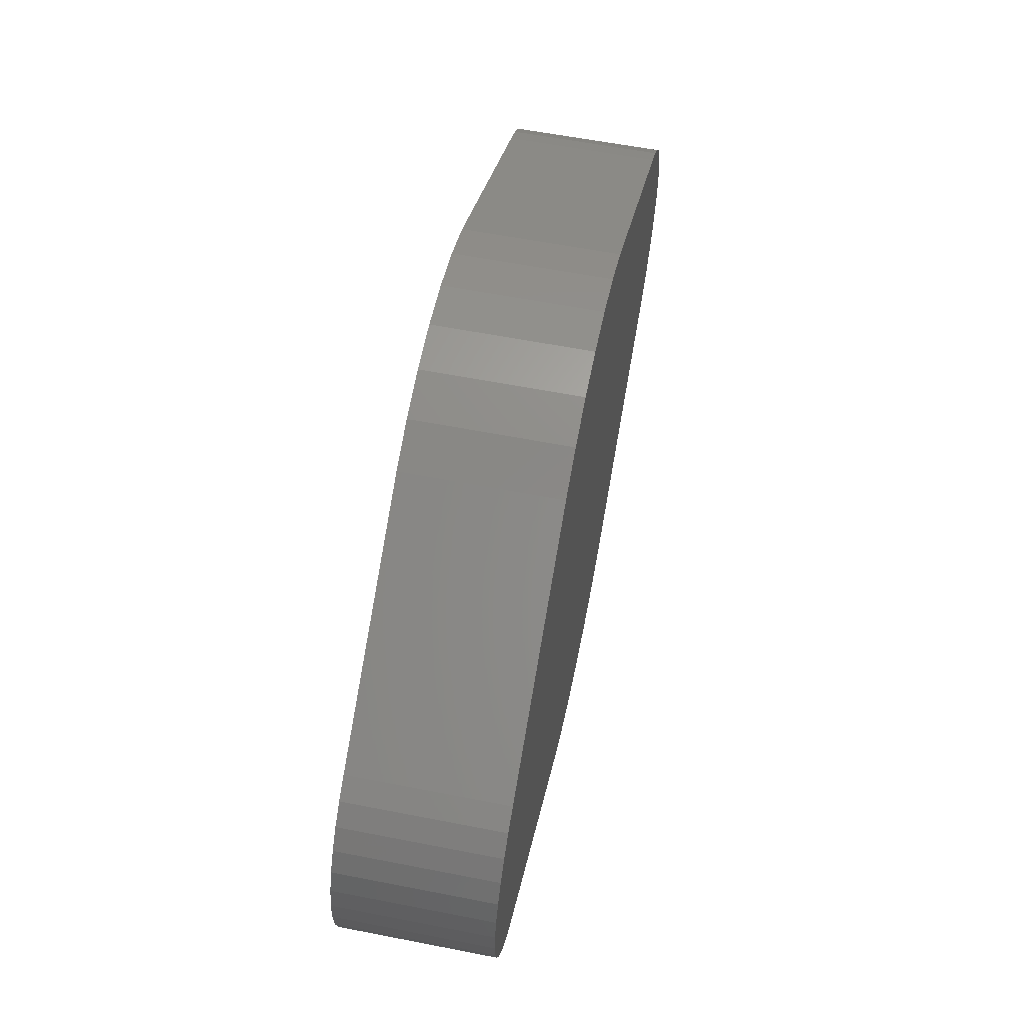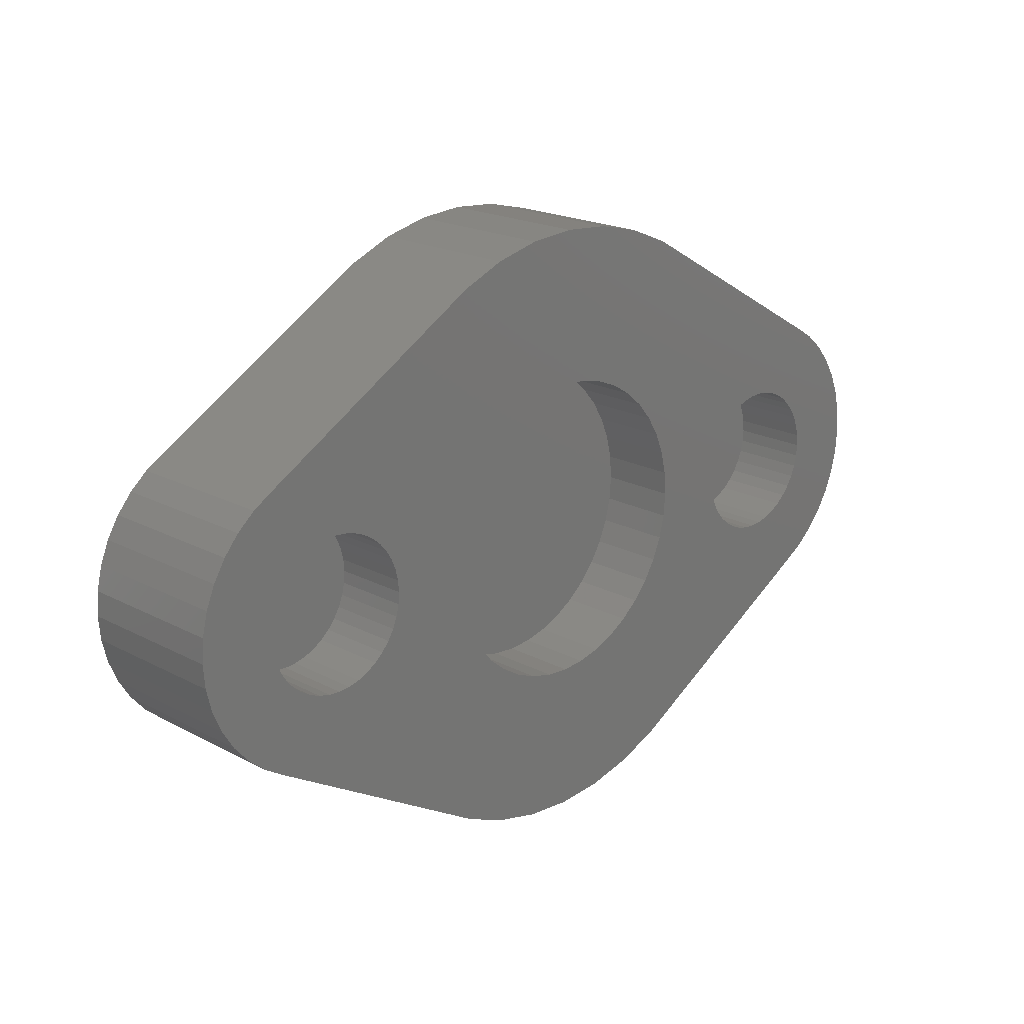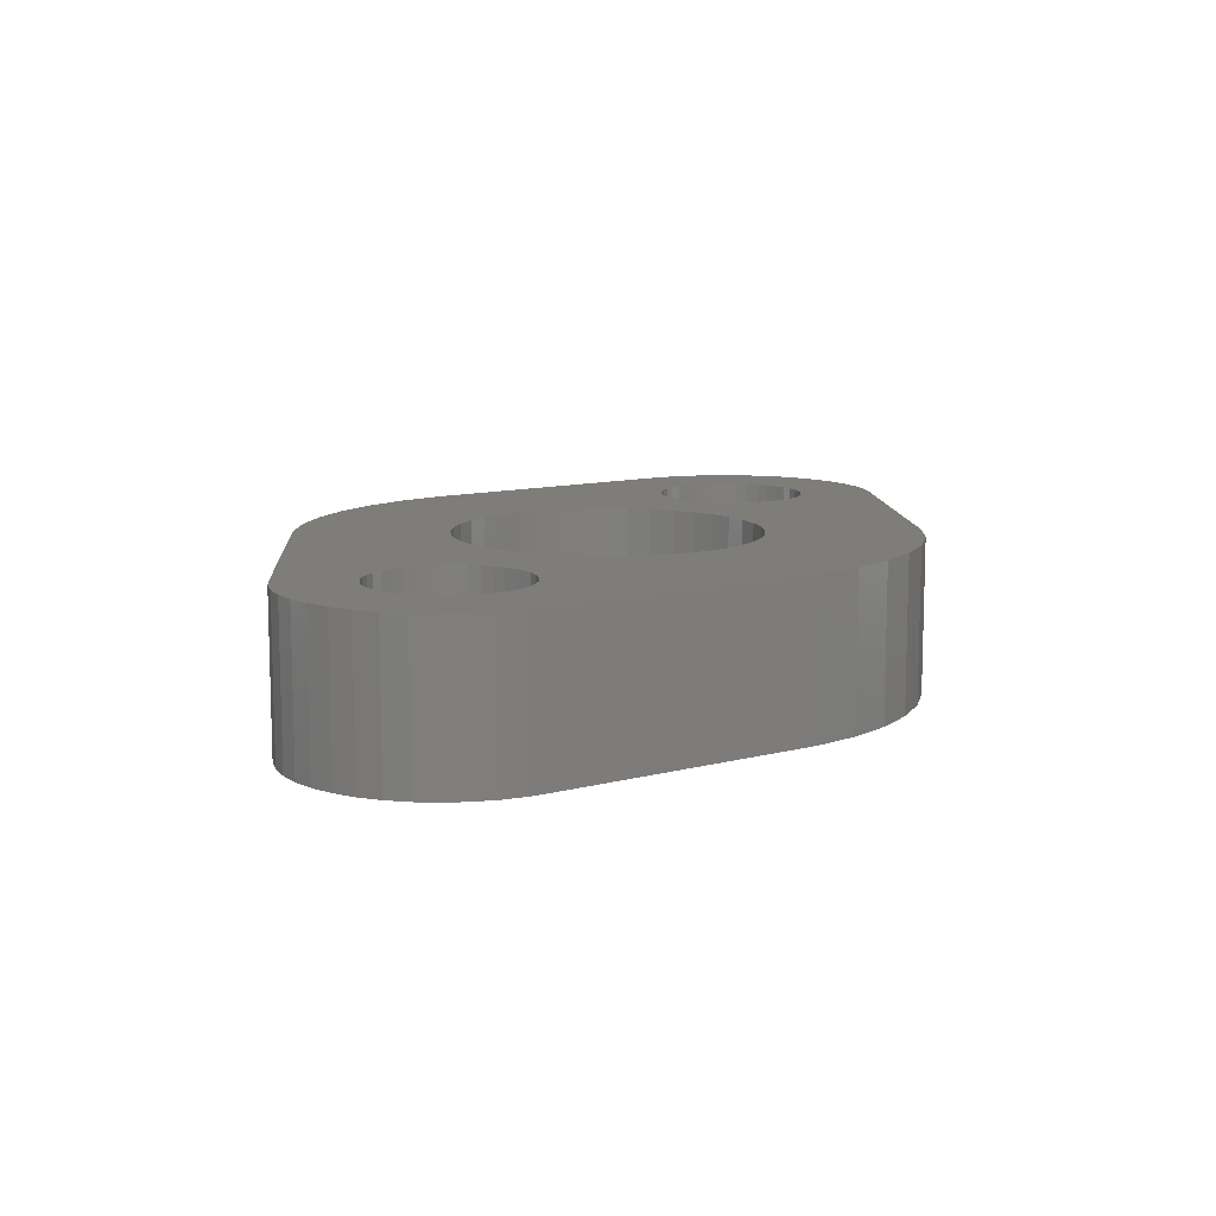
<metadata>
{"format":"stl","ext":"stl","renderer":"f3d","projection":"perspective","resolution":1024,"background":"white","views":[{"elev":59.1,"azim":101.4,"up":"+Y"},{"elev":20.0,"azim":-45.8,"up":"+Y"},{"elev":10.7,"azim":116.1,"up":"+Z"}]}
</metadata>
<code>
# stl→obj: 328 verts, 652 faces
v 0.7822 -4.938 2.5
v 0 -5 5
v 0.7822 -4.938 5
v 0 -5 2.5
v 4.938 0.7822 2.5
v 4.755 1.545 5
v 4.755 1.545 2.5
v 4.938 0.7822 5
v 5 0 2.5
v 5 0 5
v 4.455 2.27 5
v 4.455 2.27 2.5
v 2.939 -4.045 2.5
v 2.27 -4.455 5
v 2.939 -4.045 5
v 2.27 -4.455 2.5
v 4.045 2.939 5
v 4.045 2.939 2.5
v 3.536 3.536 5
v 3.536 3.536 2.5
v -5 0 5
v -4.938 0.7822 2.5
v -4.938 0.7822 5
v -5 0 2.5
v 1.545 -4.755 2.5
v 1.545 -4.755 5
v -4.045 -2.939 5
v -4.455 -2.27 2.5
v -4.455 -2.27 5
v -4.045 -2.939 2.5
v -4.755 -1.545 2.5
v -4.755 -1.545 5
v 2.27 4.455 2.5
v 2.939 4.045 5
v 2.27 4.455 5
v 2.939 4.045 2.5
v -4.045 2.939 5
v -3.536 3.536 2.5
v -3.536 3.536 5
v -4.045 2.939 2.5
v -4.938 -0.7822 5
v -4.938 -0.7822 2.5
v 3.536 -3.536 2.5
v 4.045 -2.939 5
v 4.045 -2.939 2.5
v 3.536 -3.536 5
v 4.455 -2.27 5
v 4.455 -2.27 2.5
v -0.7822 -4.938 2.5
v -1.545 -4.755 5
v -0.7822 -4.938 5
v -1.545 -4.755 2.5
v -2.27 -4.455 5
v -2.27 -4.455 2.5
v 4.938 -0.7822 2.5
v 4.938 -0.7822 5
v 4.755 -1.545 2.5
v 4.755 -1.545 5
v -2.939 4.045 5
v -2.939 4.045 2.5
v -2.27 4.455 2.5
v -1.545 4.755 5
v -2.27 4.455 5
v -1.545 4.755 2.5
v -4.455 2.27 5
v -4.455 2.27 2.5
v -4.755 1.545 5
v -4.755 1.545 2.5
v -0.7822 4.938 5
v -0.7822 4.938 2.5
v 0 5 5
v 0 5 2.5
v -2.939 -4.045 2.5
v -3.536 -3.536 5
v -2.939 -4.045 5
v -3.536 -3.536 2.5
v 0.7822 4.938 5
v 0.7822 4.938 2.5
v 1.545 4.755 2.5
v 1.545 4.755 5
v 12.47 0.3911 2.5
v 12.38 0.7725 5
v 12.38 0.7725 2.5
v 12.47 0.3911 5
v 12.5 0 2.5
v 12.5 0 5
v 12.23 1.135 5
v 12.23 1.135 2.5
v 12.02 1.469 5
v 12.02 1.469 2.5
v 9.227 2.378 2.5
v 9.609 2.469 5
v 9.227 2.378 5
v 9.609 2.469 2.5
v 10.77 -2.378 2.5
v 10.39 -2.469 5
v 10.77 -2.378 5
v 10.39 -2.469 2.5
v 10.39 2.469 2.5
v 10.77 2.378 5
v 10.39 2.469 5
v 10.77 2.378 2.5
v 12.38 -0.7725 2.5
v 12.47 -0.3911 5
v 12.47 -0.3911 2.5
v 12.38 -0.7725 5
v 11.77 -1.768 2.5
v 11.47 -2.023 5
v 11.77 -1.768 5
v 11.47 -2.023 2.5
v 7.977 1.469 5
v 8.232 1.768 2.5
v 8.232 1.768 5
v 7.977 1.469 2.5
v 7.531 0.3911 5
v 7.622 0.7725 2.5
v 7.622 0.7725 5
v 7.531 0.3911 2.5
v 7.772 -1.135 5
v 7.622 -0.7725 2.5
v 7.622 -0.7725 5
v 7.772 -1.135 2.5
v 9.227 -2.378 2.5
v 8.865 -2.228 5
v 9.227 -2.378 5
v 8.865 -2.228 2.5
v 10 2.5 2.5
v 10 2.5 5
v 10 -2.5 5
v 10 -2.5 2.5
v 8.531 2.023 5
v 8.531 2.023 2.5
v 7.531 -0.3911 5
v 7.5 0 2.5
v 7.5 0 5
v 7.531 -0.3911 2.5
v 8.865 2.228 2.5
v 8.865 2.228 5
v 11.13 2.228 5
v 11.13 2.228 2.5
v 8.232 -1.768 5
v 7.977 -1.469 2.5
v 7.977 -1.469 5
v 8.232 -1.768 2.5
v 12.23 -1.135 2.5
v 12.23 -1.135 5
v 9.609 -2.469 5
v 9.609 -2.469 2.5
v 12.02 -1.469 2.5
v 12.02 -1.469 5
v 11.13 -2.228 2.5
v 11.13 -2.228 5
v 11.47 2.023 2.5
v 11.77 1.768 5
v 11.47 2.023 5
v 11.77 1.768 2.5
v 8.531 -2.023 5
v 8.531 -2.023 2.5
v 7.772 1.135 5
v 7.772 1.135 2.5
v -7.531 0.3911 2.5
v -7.622 0.7725 5
v -7.622 0.7725 2.5
v -7.531 0.3911 5
v -7.5 0 2.5
v -7.5 0 5
v -7.772 1.135 5
v -7.772 1.135 2.5
v -9.609 -2.469 2.5
v -10 -2.5 5
v -9.609 -2.469 5
v -10 -2.5 2.5
v -7.772 -1.135 2.5
v -7.622 -0.7725 5
v -7.622 -0.7725 2.5
v -7.772 -1.135 5
v -9.227 2.378 2.5
v -8.865 2.228 5
v -9.227 2.378 5
v -8.865 2.228 2.5
v -7.977 1.469 5
v -7.977 1.469 2.5
v -12.38 -0.7725 5
v -12.47 -0.3911 2.5
v -12.47 -0.3911 5
v -12.38 -0.7725 2.5
v -10.39 2.469 2.5
v -10 2.5 5
v -10.39 2.469 5
v -10 2.5 2.5
v -8.232 -1.768 2.5
v -8.531 -2.023 5
v -8.232 -1.768 5
v -8.531 -2.023 2.5
v -10.77 -2.378 2.5
v -11.13 -2.228 5
v -10.77 -2.378 5
v -11.13 -2.228 2.5
v -11.47 -2.023 5
v -11.47 -2.023 2.5
v -7.977 -1.469 2.5
v -7.977 -1.469 5
v -9.609 2.469 5
v -9.609 2.469 2.5
v -12.5 0 2.5
v -12.5 0 5
v -11.77 1.768 2.5
v -11.47 2.023 5
v -11.77 1.768 5
v -11.47 2.023 2.5
v -11.13 2.228 2.5
v -10.77 2.378 5
v -11.13 2.228 5
v -10.77 2.378 2.5
v -8.865 -2.228 2.5
v -9.227 -2.378 5
v -8.865 -2.228 5
v -9.227 -2.378 2.5
v -11.77 -1.768 5
v -12.02 -1.469 2.5
v -12.02 -1.469 5
v -11.77 -1.768 2.5
v -7.531 -0.3911 2.5
v -7.531 -0.3911 5
v -12.23 -1.135 5
v -12.23 -1.135 2.5
v -12.38 0.7725 5
v -12.23 1.135 2.5
v -12.23 1.135 5
v -12.38 0.7725 2.5
v -8.531 2.023 5
v -8.531 2.023 2.5
v -8.232 1.768 5
v -8.232 1.768 2.5
v -12.02 1.469 5
v -12.02 1.469 2.5
v -10.39 -2.469 2.5
v -10.39 -2.469 5
v -12.47 0.3911 5
v -12.47 0.3911 2.5
v 14.46 2.27 5
v 14.05 2.939 0
v 14.05 2.939 5
v 14.46 2.27 0
v -14.76 -1.545 0
v -14.94 -0.7822 5
v -14.94 -0.7822 0
v -14.76 -1.545 5
v -15 0 5
v -15 0 0
v -14.46 2.27 0
v -14.05 2.939 5
v -14.05 2.939 0
v -14.46 2.27 5
v 1.564 -9.877 0
v 3.09 -9.511 5
v 1.564 -9.877 5
v 3.09 -9.511 0
v 4.54 -8.91 0
v 12.27 -4.455 5
v 4.54 -8.91 5
v 12.27 -4.455 0
v 12.94 4.045 0
v 12.27 4.455 5
v 12.94 4.045 5
v 12.27 4.455 0
v -3.09 9.511 0
v -4.54 8.91 5
v -3.09 9.511 5
v -4.54 8.91 0
v 14.05 -2.939 5
v 14.46 -2.27 0
v 14.46 -2.27 5
v 14.05 -2.939 0
v 0 -10 0
v 0 -10 5
v -1.564 9.877 0
v -1.564 9.877 5
v 13.54 3.536 0
v 13.54 3.536 5
v 15 0 5
v 14.94 0.7822 0
v 14.94 0.7822 5
v 15 0 0
v -4.54 -8.91 0
v -3.09 -9.511 5
v -4.54 -8.91 5
v -3.09 -9.511 0
v -12.27 4.455 5
v -12.27 4.455 0
v 12.94 -4.045 5
v 12.94 -4.045 0
v -12.94 4.045 0
v -13.54 3.536 5
v -12.94 4.045 5
v -13.54 3.536 0
v 14.76 1.545 5
v 14.76 1.545 0
v -1.564 -9.877 5
v -1.564 -9.877 0
v 1.564 9.877 0
v 0 10 5
v 1.564 9.877 5
v 0 10 0
v -12.94 -4.045 0
v -12.27 -4.455 5
v -12.94 -4.045 5
v -12.27 -4.455 0
v 4.54 8.91 5
v 4.54 8.91 0
v -14.76 1.545 0
v -14.76 1.545 5
v 14.76 -1.545 5
v 14.94 -0.7822 0
v 14.94 -0.7822 5
v 14.76 -1.545 0
v 3.09 9.511 5
v 3.09 9.511 0
v -13.54 -3.536 0
v -13.54 -3.536 5
v -14.94 0.7822 0
v -14.94 0.7822 5
v -14.05 -2.939 0
v -14.46 -2.27 5
v -14.46 -2.27 0
v -14.05 -2.939 5
v 13.54 -3.536 0
v 13.54 -3.536 5
f 1 2 3
f 2 1 4
f 5 6 7
f 6 5 8
f 9 8 5
f 8 9 10
f 7 11 12
f 11 7 6
f 13 14 15
f 14 13 16
f 12 17 18
f 17 12 11
f 18 19 20
f 19 18 17
f 21 22 23
f 22 21 24
f 25 3 26
f 3 25 1
f 27 28 29
f 28 27 30
f 29 31 32
f 31 29 28
f 33 34 35
f 34 33 36
f 37 38 39
f 38 37 40
f 41 24 21
f 24 41 42
f 43 44 45
f 44 43 46
f 45 47 48
f 47 45 44
f 49 50 51
f 50 49 52
f 32 42 41
f 42 32 31
f 52 53 50
f 53 52 54
f 55 10 9
f 10 55 56
f 57 56 55
f 56 57 58
f 38 59 39
f 59 38 60
f 61 62 63
f 62 61 64
f 36 19 34
f 19 36 20
f 65 40 37
f 40 65 66
f 67 66 65
f 66 67 68
f 64 69 62
f 69 64 70
f 70 71 69
f 71 70 72
f 73 74 75
f 74 73 76
f 72 77 71
f 77 72 78
f 74 30 27
f 30 74 76
f 43 15 46
f 15 43 13
f 79 35 80
f 35 79 33
f 23 68 67
f 68 23 22
f 78 80 77
f 80 78 79
f 48 58 57
f 58 48 47
f 16 26 14
f 26 16 25
f 60 63 59
f 63 60 61
f 4 51 2
f 51 4 49
f 5 55 9
f 7 55 5
f 7 57 55
f 12 57 7
f 12 48 57
f 18 48 12
f 18 45 48
f 20 45 18
f 20 43 45
f 36 43 20
f 36 13 43
f 33 13 36
f 33 16 13
f 79 16 33
f 79 25 16
f 78 25 79
f 78 1 25
f 72 1 78
f 72 4 1
f 70 4 72
f 70 49 4
f 64 49 70
f 64 52 49
f 61 52 64
f 61 54 52
f 60 54 61
f 60 73 54
f 38 73 60
f 38 76 73
f 40 76 38
f 40 30 76
f 66 30 40
f 66 28 30
f 68 28 66
f 68 31 28
f 22 31 68
f 22 42 31
f 42 22 24
f 54 75 53
f 75 54 73
f 81 82 83
f 82 81 84
f 85 84 81
f 84 85 86
f 83 87 88
f 87 83 82
f 88 89 90
f 89 88 87
f 91 92 93
f 92 91 94
f 95 96 97
f 96 95 98
f 99 100 101
f 100 99 102
f 103 104 105
f 104 103 106
f 107 108 109
f 108 107 110
f 111 112 113
f 112 111 114
f 115 116 117
f 116 115 118
f 119 120 121
f 120 119 122
f 123 124 125
f 124 123 126
f 127 101 128
f 101 127 99
f 98 129 96
f 129 98 130
f 112 131 113
f 131 112 132
f 133 134 135
f 134 133 136
f 137 93 138
f 93 137 91
f 105 86 85
f 86 105 104
f 102 139 100
f 139 102 140
f 141 142 143
f 142 141 144
f 145 106 103
f 106 145 146
f 130 147 129
f 147 130 148
f 149 146 145
f 146 149 150
f 151 97 152
f 97 151 95
f 153 154 155
f 154 153 156
f 140 155 139
f 155 140 153
f 94 128 92
f 128 94 127
f 135 118 115
f 118 135 134
f 148 125 147
f 125 148 123
f 90 154 156
f 154 90 89
f 126 157 124
f 157 126 158
f 159 114 111
f 114 159 160
f 121 136 133
f 136 121 120
f 110 152 108
f 152 110 151
f 143 122 119
f 122 143 142
f 117 160 159
f 160 117 116
f 107 150 149
f 150 107 109
f 158 141 157
f 141 158 144
f 81 105 85
f 83 105 81
f 83 103 105
f 88 103 83
f 88 145 103
f 90 145 88
f 90 149 145
f 156 149 90
f 156 107 149
f 153 107 156
f 153 110 107
f 140 110 153
f 140 151 110
f 102 151 140
f 102 95 151
f 99 95 102
f 99 98 95
f 127 98 99
f 127 130 98
f 94 130 127
f 94 148 130
f 91 148 94
f 91 123 148
f 137 123 91
f 137 126 123
f 132 126 137
f 132 158 126
f 112 158 132
f 112 144 158
f 114 144 112
f 114 142 144
f 160 142 114
f 160 122 142
f 116 122 160
f 116 120 122
f 118 120 116
f 118 136 120
f 136 118 134
f 132 138 131
f 138 132 137
f 161 162 163
f 162 161 164
f 165 164 161
f 164 165 166
f 163 167 168
f 167 163 162
f 169 170 171
f 170 169 172
f 173 174 175
f 174 173 176
f 177 178 179
f 178 177 180
f 168 181 182
f 181 168 167
f 183 184 185
f 184 183 186
f 187 188 189
f 188 187 190
f 191 192 193
f 192 191 194
f 195 196 197
f 196 195 198
f 198 199 196
f 199 198 200
f 201 176 173
f 176 201 202
f 190 203 188
f 203 190 204
f 185 205 206
f 205 185 184
f 207 208 209
f 208 207 210
f 211 212 213
f 212 211 214
f 215 216 217
f 216 215 218
f 219 220 221
f 220 219 222
f 223 166 165
f 166 223 224
f 210 213 208
f 213 210 211
f 194 217 192
f 217 194 215
f 200 219 199
f 219 200 222
f 225 186 183
f 186 225 226
f 227 228 229
f 228 227 230
f 180 231 178
f 231 180 232
f 182 233 234
f 233 182 181
f 235 207 209
f 207 235 236
f 204 179 203
f 179 204 177
f 232 233 231
f 233 232 234
f 237 197 238
f 197 237 195
f 221 226 225
f 226 221 220
f 214 189 212
f 189 214 187
f 218 171 216
f 171 218 169
f 229 236 235
f 236 229 228
f 239 230 227
f 230 239 240
f 191 202 201
f 202 191 193
f 206 240 239
f 240 206 205
f 175 224 223
f 224 175 174
f 161 223 165
f 163 223 161
f 163 175 223
f 168 175 163
f 168 173 175
f 182 173 168
f 182 201 173
f 234 201 182
f 234 191 201
f 232 191 234
f 232 194 191
f 180 194 232
f 180 215 194
f 177 215 180
f 177 218 215
f 204 218 177
f 204 169 218
f 190 169 204
f 190 172 169
f 187 172 190
f 187 237 172
f 214 237 187
f 214 195 237
f 211 195 214
f 211 198 195
f 210 198 211
f 210 200 198
f 207 200 210
f 207 222 200
f 236 222 207
f 236 220 222
f 228 220 236
f 228 226 220
f 230 226 228
f 230 186 226
f 240 186 230
f 240 184 186
f 184 240 205
f 172 238 170
f 238 172 237
f 241 242 243
f 242 241 244
f 245 246 247
f 246 245 248
f 247 249 250
f 249 247 246
f 251 252 253
f 252 251 254
f 255 256 257
f 256 255 258
f 259 260 261
f 260 259 262
f 263 264 265
f 264 263 266
f 267 268 269
f 268 267 270
f 271 272 273
f 272 271 274
f 275 257 276
f 257 275 255
f 277 269 278
f 269 277 267
f 243 279 280
f 279 243 242
f 281 282 283
f 282 281 284
f 285 286 287
f 286 285 288
f 270 289 268
f 289 270 290
f 262 291 260
f 291 262 292
f 293 294 295
f 294 293 296
f 279 265 280
f 265 279 263
f 297 244 241
f 244 297 298
f 283 298 297
f 298 283 282
f 288 299 286
f 299 288 300
f 301 302 303
f 302 301 304
f 305 306 307
f 306 305 308
f 266 309 264
f 309 266 310
f 311 254 251
f 254 311 312
f 258 261 256
f 261 258 259
f 313 314 315
f 314 313 316
f 290 295 289
f 295 290 293
f 310 317 309
f 317 310 318
f 273 316 313
f 316 273 272
f 304 278 302
f 278 304 277
f 300 276 299
f 276 300 275
f 253 294 296
f 294 253 252
f 319 307 320
f 307 319 305
f 321 312 311
f 312 321 322
f 250 322 321
f 322 250 249
f 323 324 325
f 324 323 326
f 314 282 284
f 316 282 314
f 316 298 282
f 272 298 316
f 272 244 298
f 274 244 272
f 274 242 244
f 327 242 274
f 327 279 242
f 292 279 327
f 292 263 279
f 262 263 292
f 262 266 263
f 259 266 262
f 259 310 266
f 258 310 259
f 258 318 310
f 255 318 258
f 255 301 318
f 275 301 255
f 275 304 301
f 300 304 275
f 300 277 304
f 288 277 300
f 288 267 277
f 285 267 288
f 285 270 267
f 308 270 285
f 308 290 270
f 305 290 308
f 305 293 290
f 319 293 305
f 319 296 293
f 323 296 319
f 323 253 296
f 325 253 323
f 325 251 253
f 245 251 325
f 245 311 251
f 247 311 245
f 247 321 311
f 321 247 250
f 308 287 306
f 287 308 285
f 328 274 271
f 274 328 327
f 292 328 291
f 328 292 327
f 315 284 281
f 284 315 314
f 318 303 317
f 303 318 301
f 319 326 323
f 326 319 320
f 86 281 283
f 84 283 297
f 281 86 315
f 82 297 241
f 104 315 86
f 87 241 243
f 315 104 313
f 89 243 280
f 106 313 104
f 154 280 265
f 313 106 273
f 146 273 106
f 283 84 86
f 297 82 84
f 155 265 264
f 241 87 82
f 243 89 87
f 280 154 89
f 265 155 154
f 264 139 155
f 264 100 139
f 264 101 100
f 264 128 101
f 264 92 128
f 309 92 264
f 92 309 93
f 93 309 138
f 115 10 135
f 8 115 117
f 6 117 159
f 6 159 111
f 11 111 113
f 11 113 131
f 17 138 309
f 115 8 10
f 117 6 8
f 138 17 131
f 111 11 6
f 131 17 11
f 309 19 17
f 35 309 317
f 309 34 19
f 309 35 34
f 80 317 303
f 317 80 35
f 303 77 80
f 302 77 303
f 302 71 77
f 302 69 71
f 278 69 302
f 69 278 62
f 269 62 278
f 62 269 63
f 268 63 269
f 63 268 59
f 59 268 39
f 39 268 37
f 178 37 268
f 231 37 178
f 233 65 231
f 65 181 67
f 162 67 167
f 21 164 166
f 23 164 21
f 164 23 162
f 67 162 23
f 167 67 181
f 181 65 233
f 37 231 65
f 268 179 178
f 268 203 179
f 289 203 268
f 203 289 188
f 188 289 189
f 189 289 212
f 212 289 213
f 213 289 208
f 295 208 289
f 208 295 209
f 294 209 295
f 209 294 235
f 252 235 294
f 235 252 229
f 254 229 252
f 273 146 271
f 150 271 146
f 271 150 328
f 109 328 150
f 328 109 291
f 108 291 109
f 291 108 260
f 152 260 108
f 97 260 152
f 96 260 97
f 129 260 96
f 147 260 129
f 261 147 125
f 261 125 124
f 44 124 157
f 10 133 135
f 56 133 10
f 133 56 121
f 58 121 56
f 121 58 119
f 119 58 143
f 47 143 58
f 143 47 141
f 141 47 157
f 44 157 47
f 124 44 261
f 147 261 260
f 46 261 44
f 15 261 46
f 14 261 15
f 261 14 256
f 26 256 14
f 256 26 257
f 3 257 26
f 2 257 3
f 2 276 257
f 51 276 2
f 299 51 50
f 51 299 276
f 286 50 53
f 287 53 75
f 50 286 299
f 287 75 74
f 287 74 27
f 192 27 29
f 53 287 286
f 202 29 32
f 174 32 41
f 224 41 21
f 224 21 166
f 41 224 174
f 32 174 176
f 32 176 202
f 29 202 193
f 29 193 192
f 27 192 217
f 27 217 287
f 216 287 217
f 171 287 216
f 306 171 170
f 306 170 238
f 306 238 197
f 306 197 196
f 306 196 199
f 307 199 219
f 171 306 287
f 320 219 221
f 326 221 225
f 324 225 183
f 248 183 185
f 246 185 206
f 229 254 227
f 199 307 306
f 312 227 254
f 219 320 307
f 227 312 239
f 221 326 320
f 322 239 312
f 225 324 326
f 239 322 206
f 183 248 324
f 249 206 322
f 185 246 248
f 206 249 246
f 325 248 245
f 248 325 324

</code>
